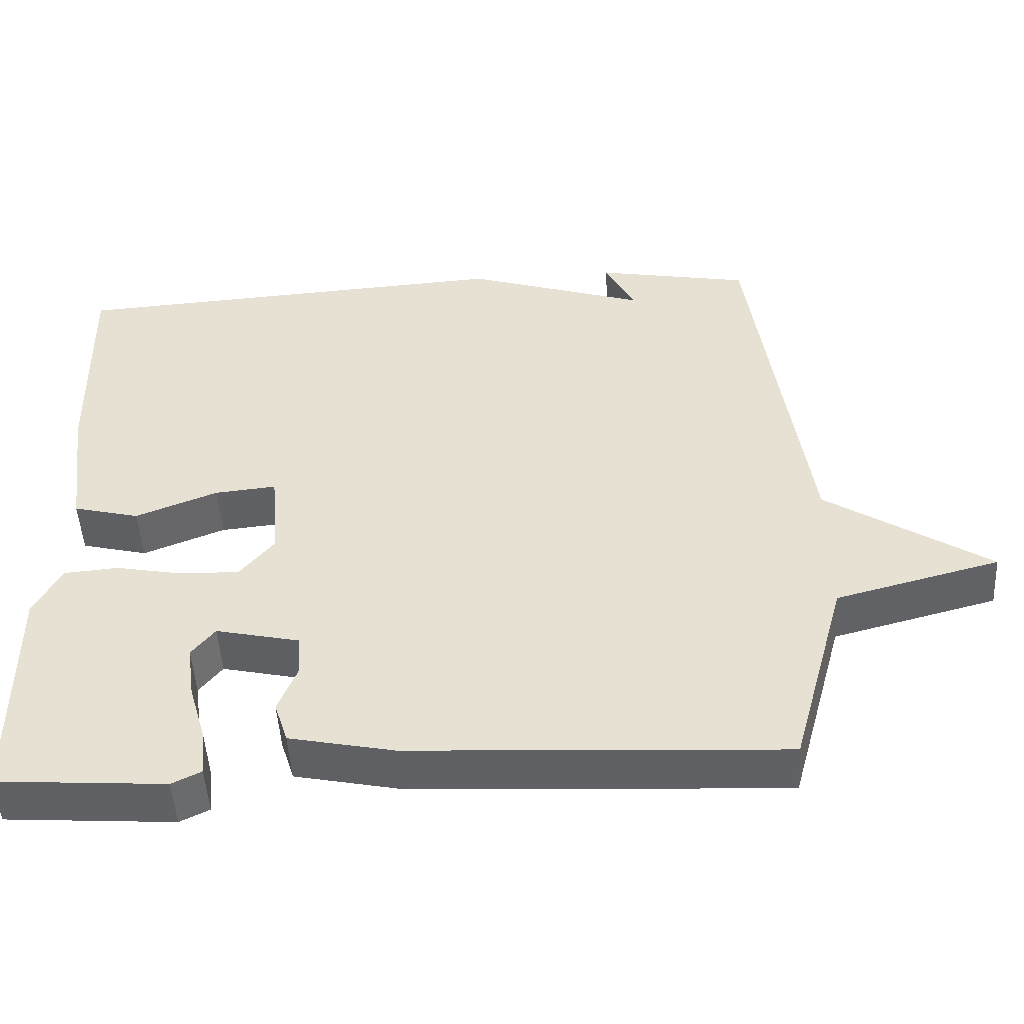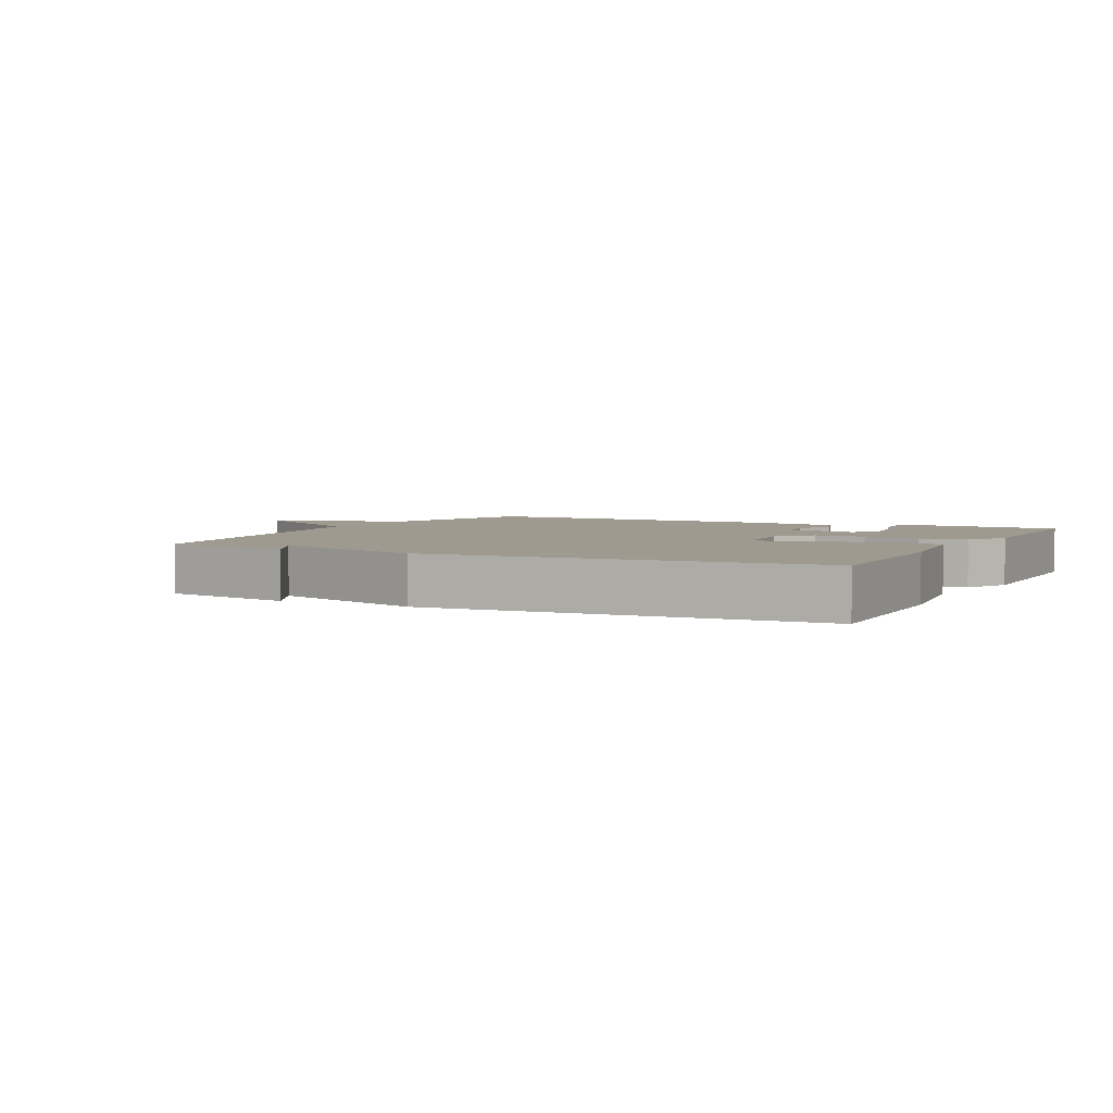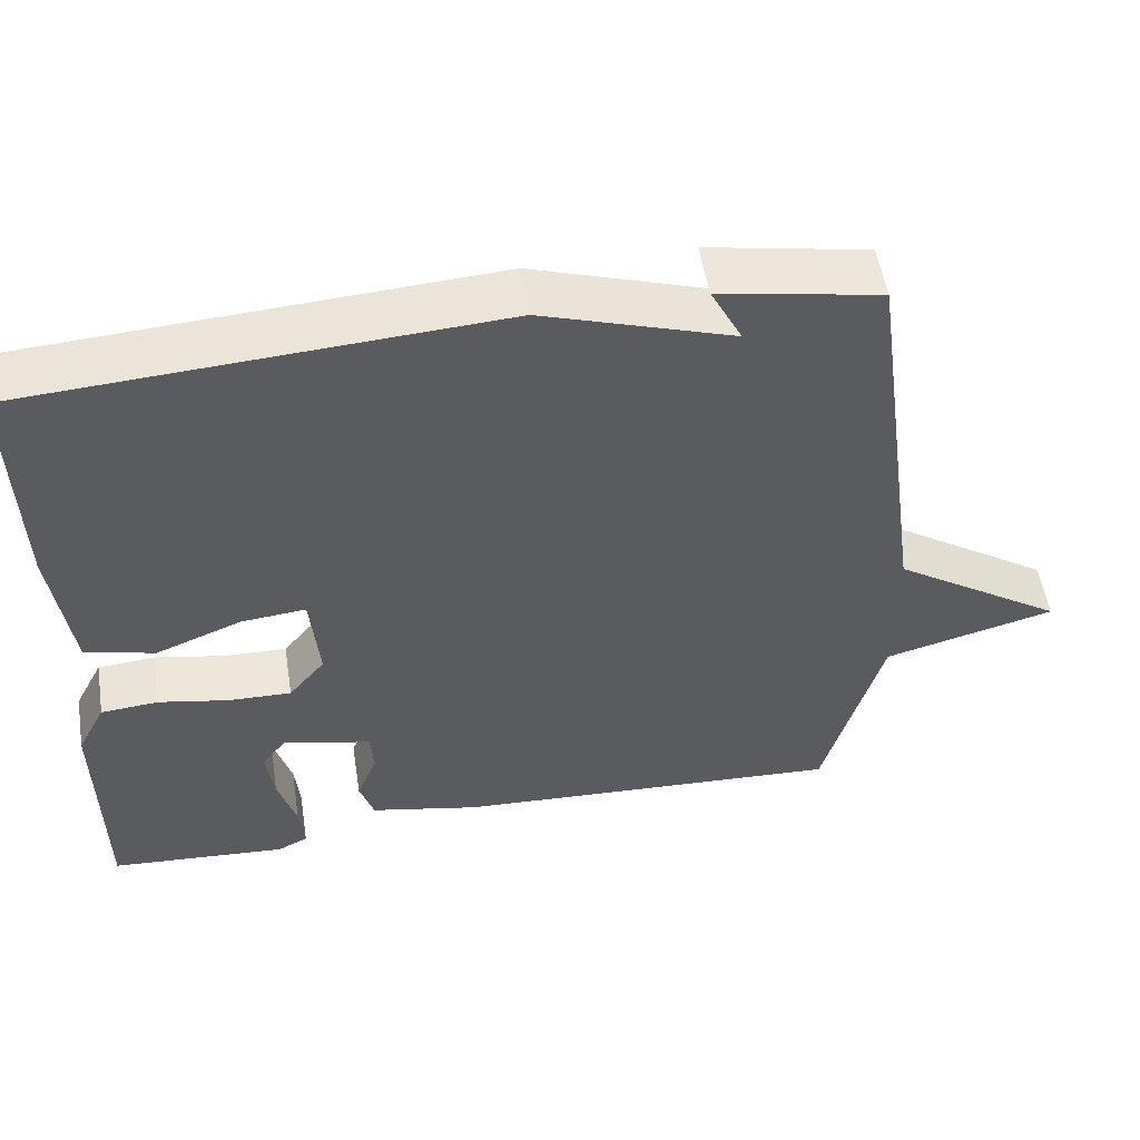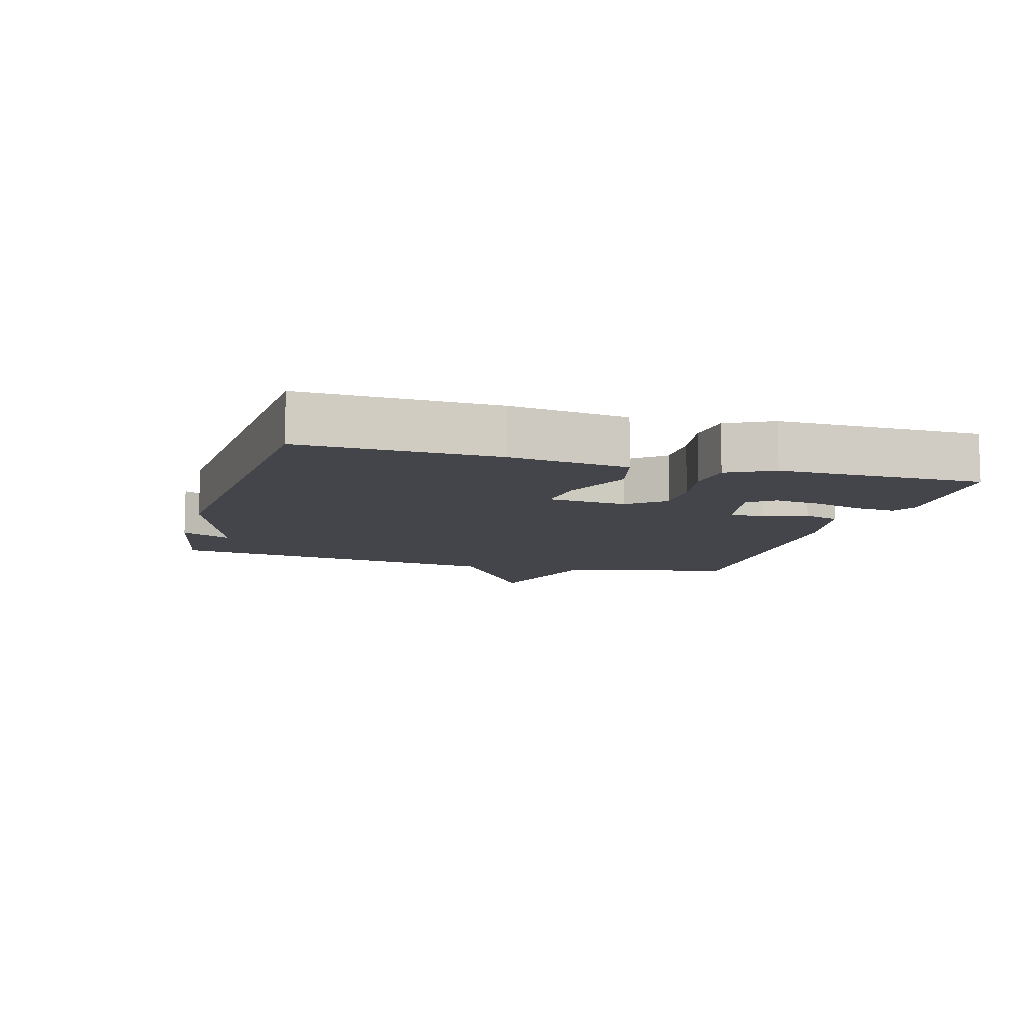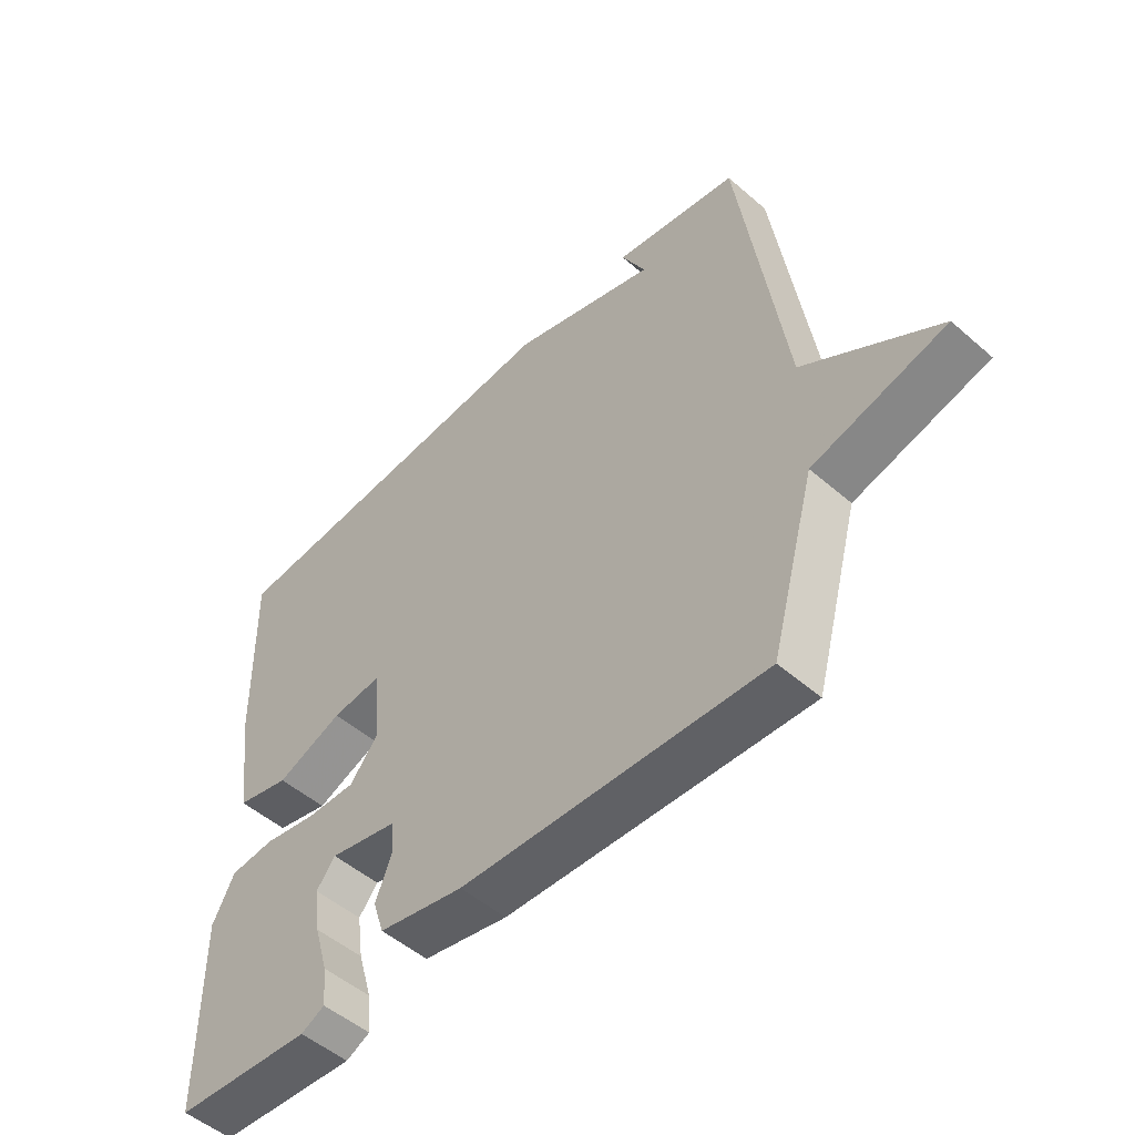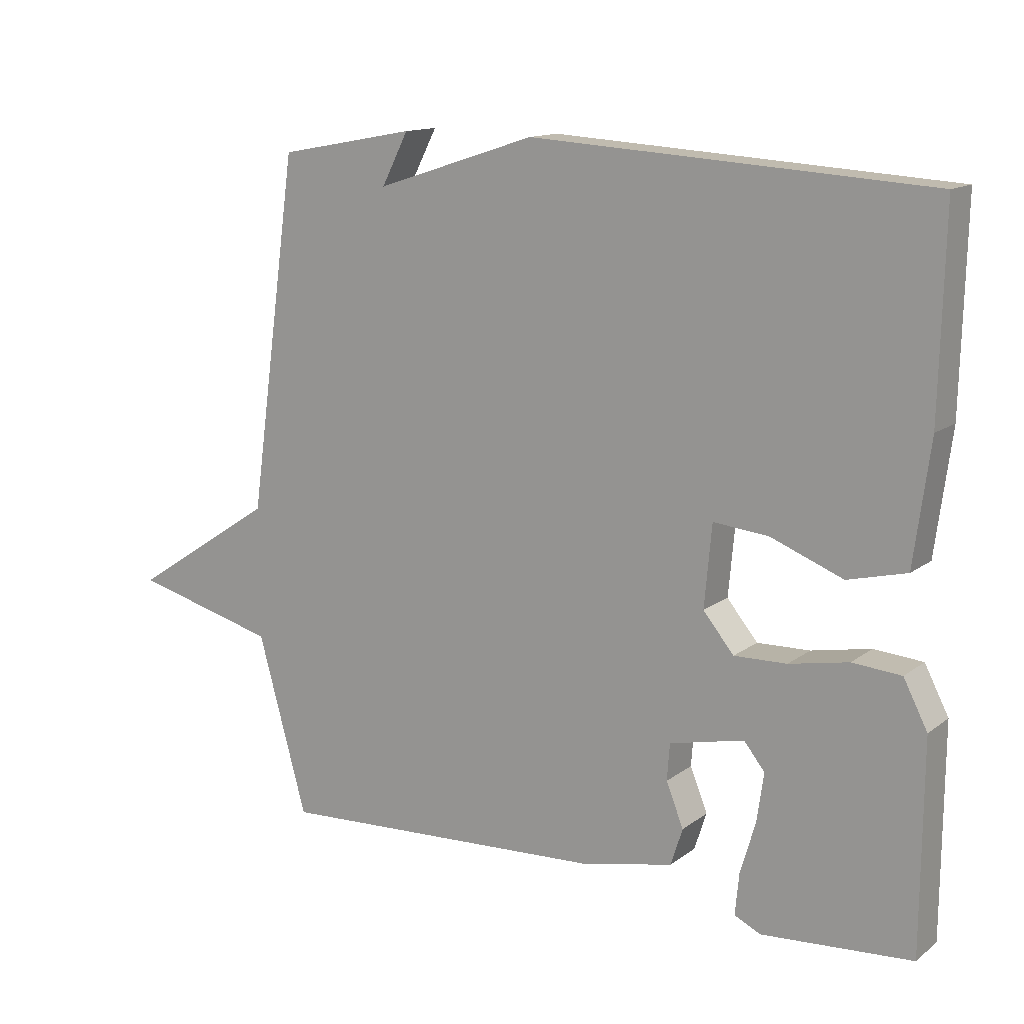
<metadata>
{"format":"obj","ext":"obj","renderer":"f3d","projection":"perspective","resolution":1024,"background":"white","views":[{"elev":-49.4,"azim":-176.7,"up":"+Z"},{"elev":3.6,"azim":27.0,"up":"+Y"},{"elev":53.7,"azim":170.9,"up":"+Z"},{"elev":-9.3,"azim":74.0,"up":"+Y"},{"elev":-51.2,"azim":-133.3,"up":"+Z"},{"elev":13.6,"azim":32.4,"up":"+Z"}]}
</metadata>
<code>
v -0.5 0.07 0.5
v -0.295 0.07 0.538
v -0.335 0.07 0.46
v -0.095 0.07 0.538
v 0.5 0.07 0.5
v 0.493 0.07 0.201
v 0.469 0.07 0.019
v 0.381 0.07 -0.003
v 0.272 0.07 0.04
v 0.19 0.07 0.048
v 0.179 0.07 -0.074
v 0.225 0.07 -0.13
v 0.304 0.07 -0.128
v 0.393 0.07 -0.111
v 0.466 0.07 -0.117
v 0.502 0.07 -0.187
v 0.5 0.07 -0.5
v 0.275 0.07 -0.516
v 0.236 0.07 -0.497
v 0.242 0.07 -0.435
v 0.265 0.07 -0.356
v 0.275 0.07 -0.284
v 0.244 0.07 -0.245
v 0.132 0.07 -0.27
v 0.128 0.07 -0.325
v 0.154 0.07 -0.39
v 0.136 0.07 -0.446
v -0.004 0.07 -0.475
v -0.5 0.07 -0.5
v -0.574 0.07 -0.232
v -0.792 0.07 -0.175
v -0.574 0.07 -0.032
v -0.5 0 0.5
v -0.295 0 0.538
v -0.335 0 0.46
v -0.095 0 0.538
v 0.5 0 0.5
v 0.493 0 0.201
v 0.469 0 0.019
v 0.381 0 -0.003
v 0.272 0 0.04
v 0.19 0 0.048
v 0.179 0 -0.074
v 0.225 0 -0.13
v 0.304 0 -0.128
v 0.393 0 -0.111
v 0.466 0 -0.117
v 0.502 0 -0.187
v 0.5 0 -0.5
v 0.275 0 -0.516
v 0.236 0 -0.497
v 0.242 0 -0.435
v 0.265 0 -0.356
v 0.275 0 -0.284
v 0.244 0 -0.245
v 0.132 0 -0.27
v 0.128 0 -0.325
v 0.154 0 -0.39
v 0.136 0 -0.446
v -0.004 0 -0.475
v -0.5 0 -0.5
v -0.574 0 -0.232
v -0.792 0 -0.175
v -0.574 0 -0.032
f 30 31 32
f 30 32 1
f 29 30 1
f 28 29 1
f 27 28 1
f 26 27 1
f 25 26 1
f 24 25 1
f 23 24 1
f 19 20 21
f 18 19 21
f 17 18 21
f 16 17 21
f 15 16 21
f 14 15 21
f 13 14 21 22
f 12 13 22 23
f 7 8 9
f 6 7 9
f 5 6 9
f 4 5 9
f 3 4 9
f 3 9 10
f 1 2 3
f 23 1 3
f 12 23 3
f 11 12 3
f 3 10 11
f 64 63 62
f 33 64 62
f 33 62 61
f 33 61 60
f 33 60 59
f 33 59 58
f 33 58 57
f 33 57 56
f 33 56 55
f 53 52 51
f 53 51 50
f 53 50 49
f 53 49 48
f 53 48 47
f 53 47 46
f 54 53 46 45
f 55 54 45 44
f 41 40 39
f 41 39 38
f 41 38 37
f 41 37 36
f 41 36 35
f 42 41 35
f 35 34 33
f 35 33 55
f 35 55 44
f 35 44 43
f 43 42 35
f 1 33 34 2
f 2 34 35 3
f 3 35 36 4
f 4 36 37 5
f 5 37 38 6
f 6 38 39 7
f 7 39 40 8
f 8 40 41 9
f 9 41 42 10
f 10 42 43 11
f 11 43 44 12
f 12 44 45 13
f 13 45 46 14
f 14 46 47 15
f 15 47 48 16
f 16 48 49 17
f 17 49 50 18
f 18 50 51 19
f 19 51 52 20
f 20 52 53 21
f 21 53 54 22
f 22 54 55 23
f 23 55 56 24
f 24 56 57 25
f 25 57 58 26
f 26 58 59 27
f 27 59 60 28
f 28 60 61 29
f 29 61 62 30
f 30 62 63 31
f 31 63 64 32
f 32 64 33 1

</code>
